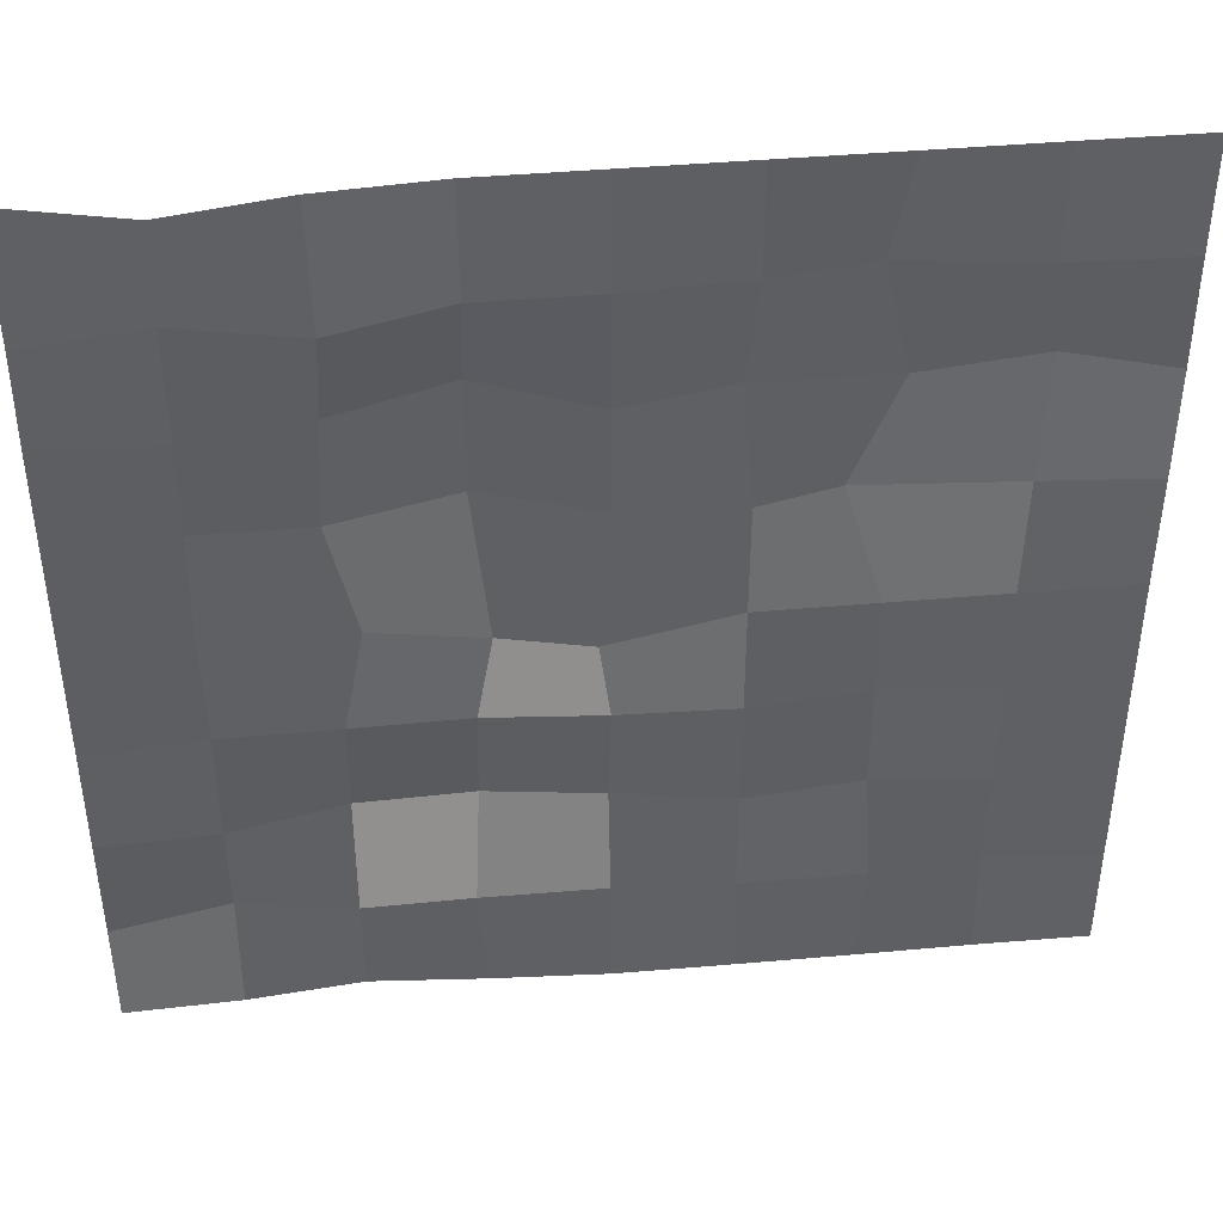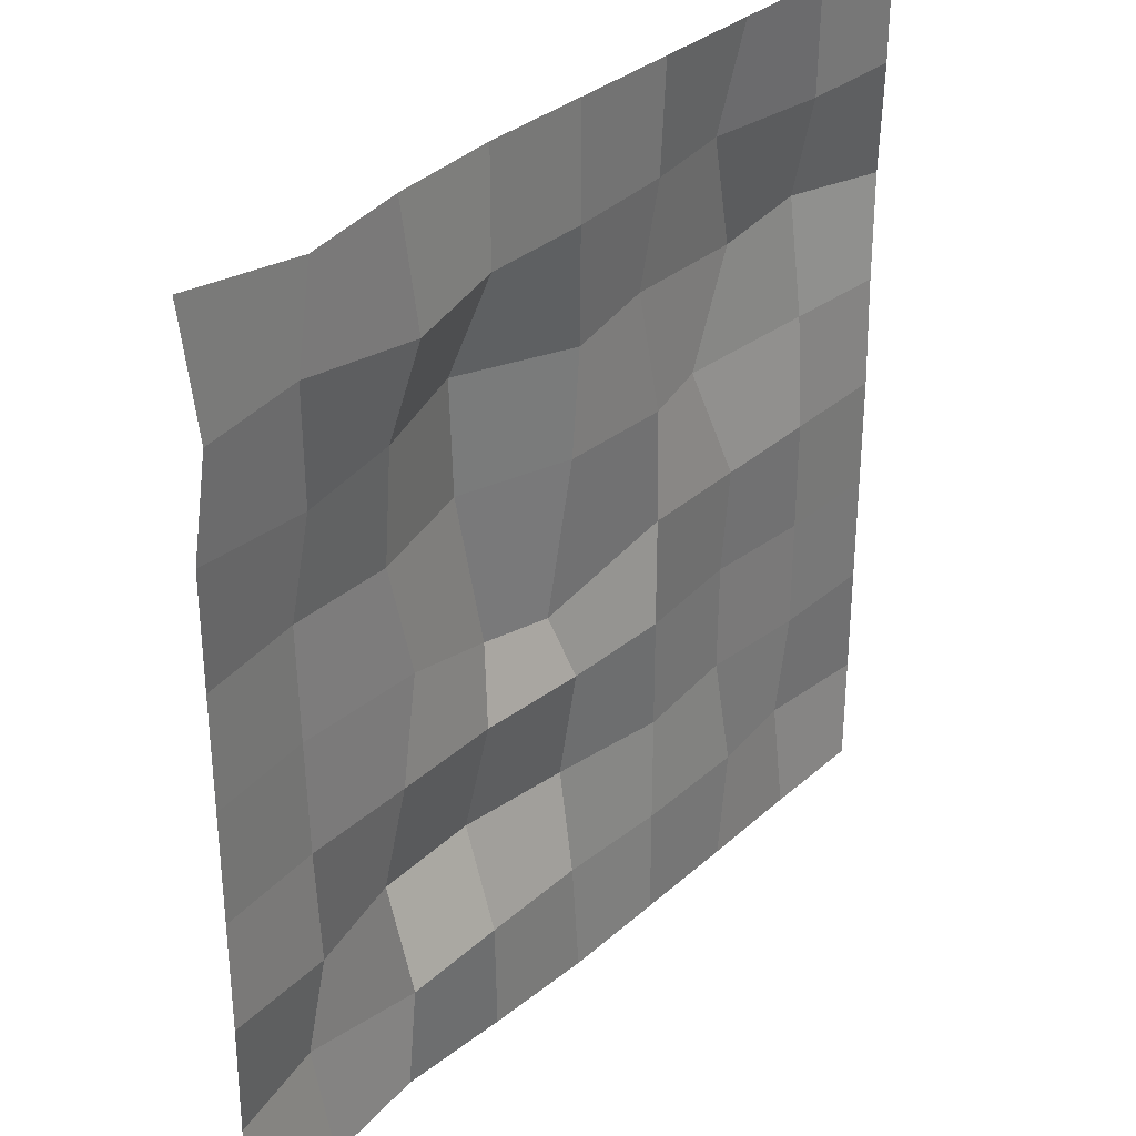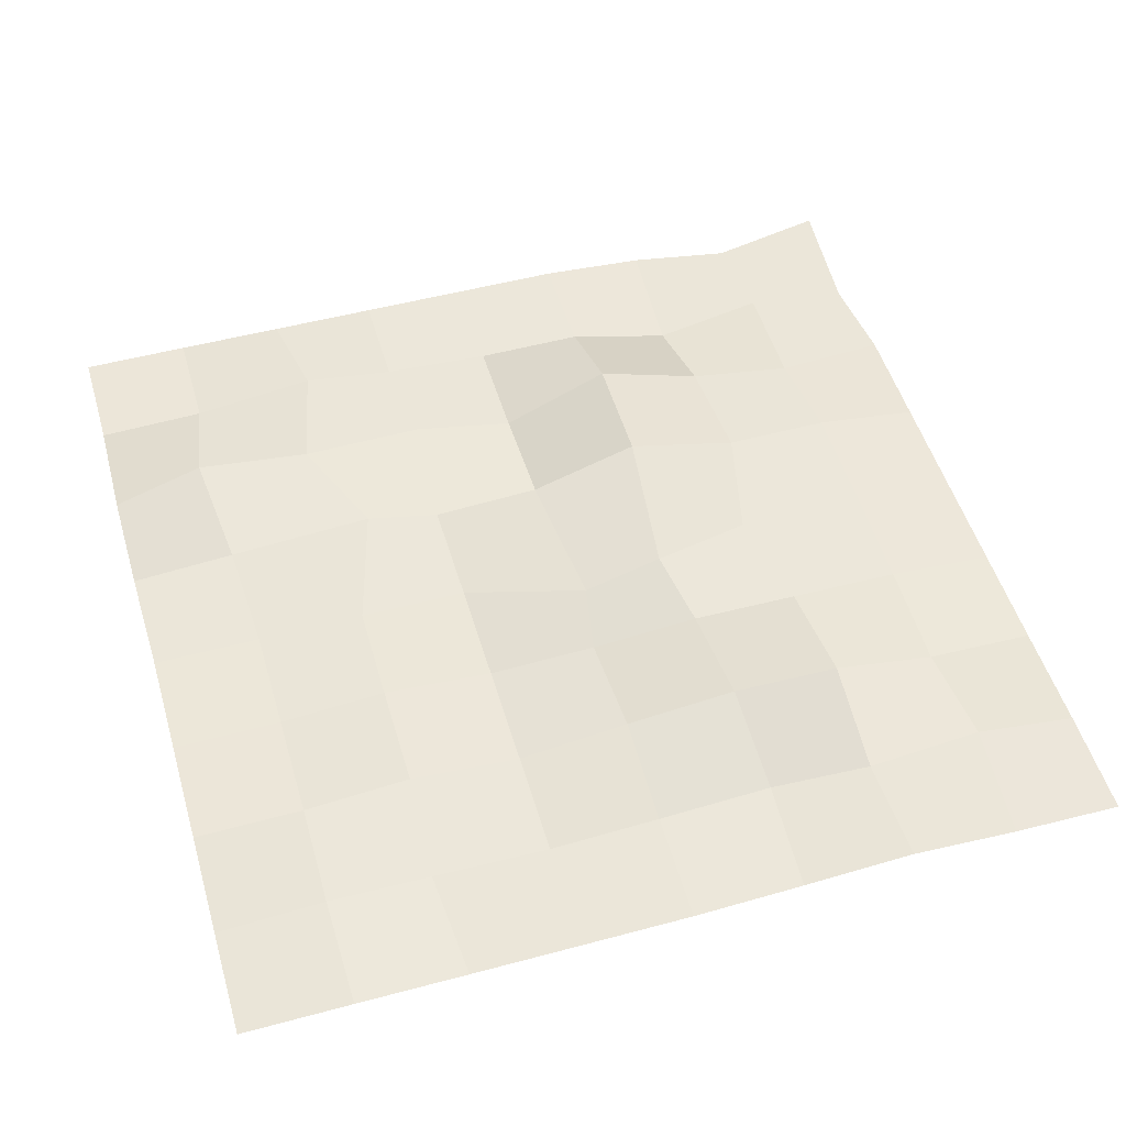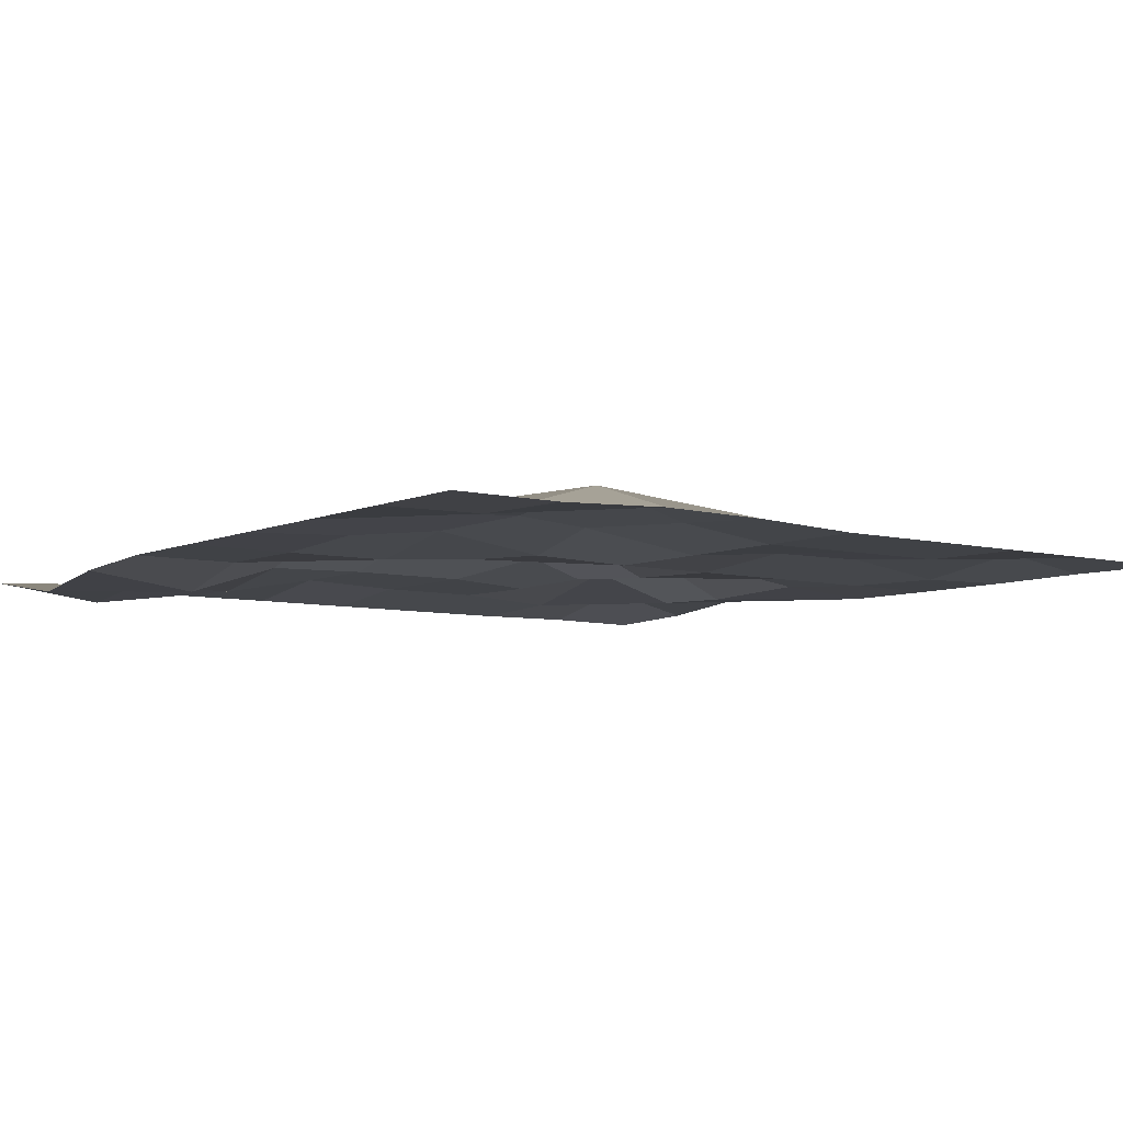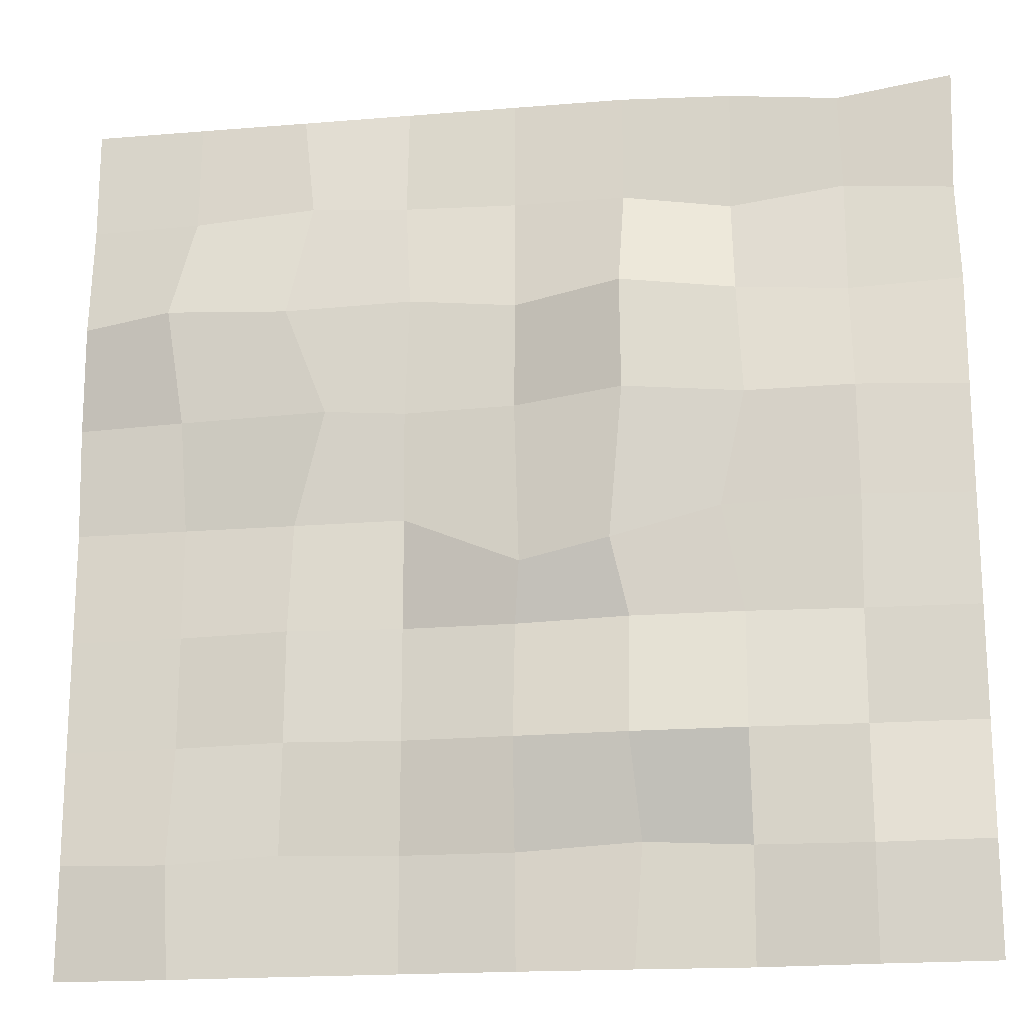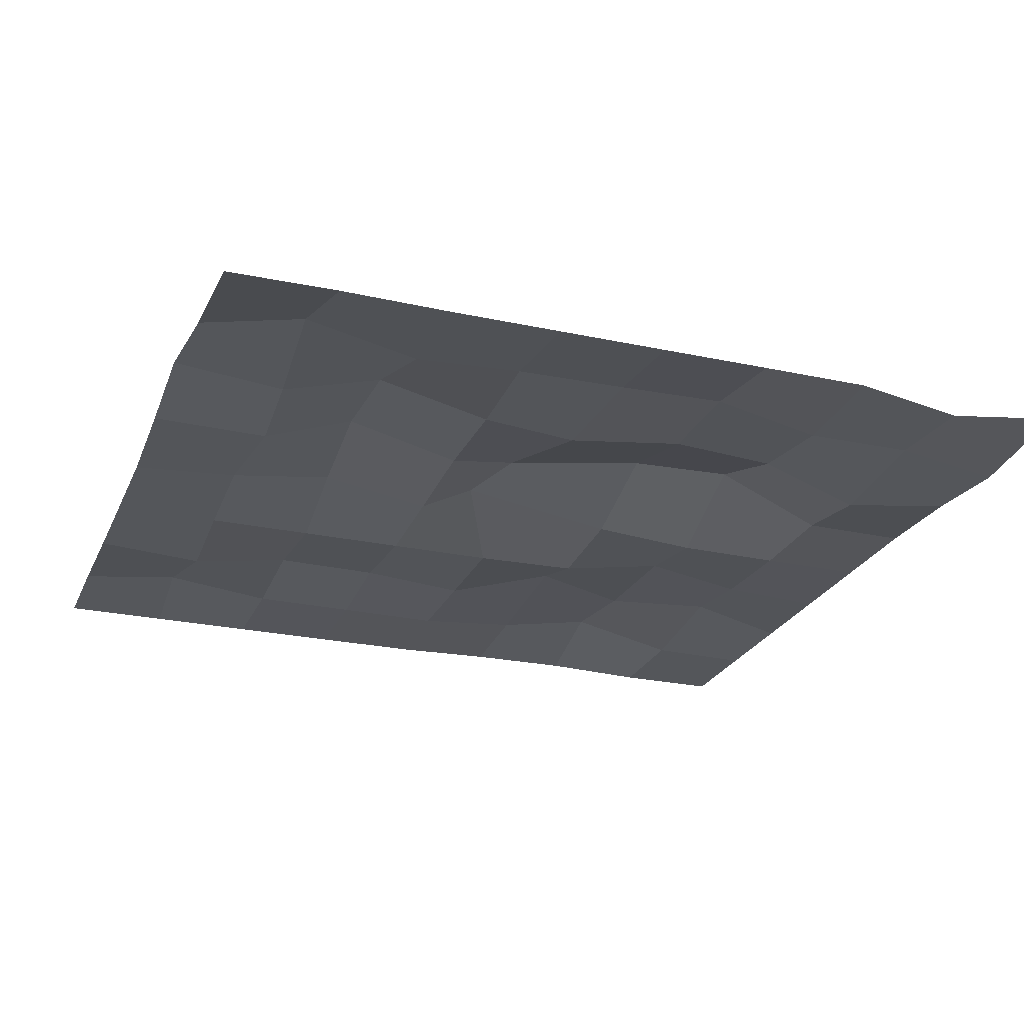
<metadata>
{"format":"obj","ext":"obj","renderer":"f3d","projection":"perspective","resolution":1024,"background":"white","views":[{"elev":43.5,"azim":-5.9,"up":"+Z"},{"elev":32.4,"azim":-50.8,"up":"+Z"},{"elev":51.0,"azim":163.7,"up":"+Y"},{"elev":-6.6,"azim":52.9,"up":"+Y"},{"elev":-18.6,"azim":-170.9,"up":"+Z"},{"elev":-24.5,"azim":-109.7,"up":"+Y"}]}
</metadata>
<code>
o Plane_Plane.001
v -100 -0.005391 100
v 100 0 100
v -100 0.04218 -100
v 100 0 -100
v -100 0.000406 0
v 0 0 100
v 100 0 0
v -0.003736 0.1104 -100
v -1.778 6.811 -12.71
v -100 -0.004991 50
v 50 0.000111 100
v 100 0 -50
v -50.13 3.918 -100.8
v -100 0.01521 -50
v -49.74 -1.203 99.54
v 100.5 1.029 50.04
v 50 0 -100
v -0.1715 5.071 -51.08
v 0.007494 0.1772 50.01
v -45.43 2.909 -0.998
v 50 0.003501 0.000126
v 52.32 4.602 50.18
v -50 2.77 50
v -50.28 8.188 -51.74
v 50.53 2.468 -50.02
v -99.27 -3.364 73.72
v 75.01 0.0215 100
v 100 0 -75
v -75.04 1.114 -100.2
v -100 0 -25
v -25 0 100
v 100.4 0.8291 25.03
v 25 0 -100
v -0.06183 1.827 -75.39
v 0 1.983 25
v -75.62 2.769 -0.05828
v 25 0.00197 0
v -100 0.02549 25
v 25 0 100
v 100 0 -25
v -25.07 1.709 -100.4
v -100 0.3123 -75.07
v -74.11 -4.071 98.46
v 100 0 75
v 75.03 0.2044 -100.1
v -0.03086 0.9282 -25.19
v 0 0 75
v -21.5 6.553 -8.199
v 75.02 0.03578 0.001289
v 42.4 5.066 24.88
v 46.57 3.998 75.41
v 23.48 4.304 50.77
v 79.01 7.871 50.28
v -51.24 3.569 24.87
v -48.99 -4.634 73.24
v -74.77 -1.034 49.6
v -24.88 11.13 50.03
v -50.22 1.451 -75.18
v -50 2.327 -25
v -75.04 1.281 -50.27
v -25.31 9.082 -51.93
v 51.67 -0.8285 -73.97
v 50.47 2.192 -25.01
v 25 0 -50
v 75.06 0.2782 -50
v 75.04 0.1826 -25
v 25 0 -25
v 25 0 -75
v -25.18 2.699 -25.02
v -75.09 2.643 -25.55
v -75.22 6.538 -76.39
v -25 0.08487 75
v -74.81 -0.8914 74.66
v -75.45 3.517 24.96
v 75.2 0.464 75.22
v 25.2 1.256 75.2
v 25.15 0.5365 25.12
v 76.29 2.52 25.09
v -25 10.25 25
v -26.92 0.5209 -73.7
v 75.44 3.383 -76.18
f 81 28 4 45
f 80 34 8 41
f 79 35 9 48
f 78 32 7 49
f 77 50 21 37
f 76 51 22 52
f 75 44 16 53
f 74 54 20 36
f 73 55 23 56
f 72 47 19 57
f 71 58 13 29
f 70 59 24 60
f 69 46 18 61
f 68 62 17 33
f 67 63 25 64
f 66 40 12 65
f 63 66 65 25
f 21 49 66 63
f 49 7 40 66
f 46 67 64 18
f 9 37 67 46
f 37 21 63 67
f 34 68 33 8
f 18 64 68 34
f 64 25 62 68
f 59 69 61 24
f 20 48 69 59
f 48 9 46 69
f 30 70 60 14
f 5 36 70 30
f 36 20 59 70
f 42 71 29 3
f 14 60 71 42
f 60 24 58 71
f 55 72 57 23
f 15 31 72 55
f 31 6 47 72
f 26 73 56 10
f 1 43 73 26
f 43 15 55 73
f 38 74 36 5
f 10 56 74 38
f 56 23 54 74
f 51 75 53 22
f 11 27 75 51
f 27 2 44 75
f 47 76 52 19
f 6 39 76 47
f 39 11 51 76
f 35 77 37 9
f 19 52 77 35
f 52 22 50 77
f 50 78 49 21
f 22 53 78 50
f 53 16 32 78
f 54 79 48 20
f 23 57 79 54
f 57 19 35 79
f 58 80 41 13
f 24 61 80 58
f 61 18 34 80
f 62 81 45 17
f 25 65 81 62
f 65 12 28 81

</code>
